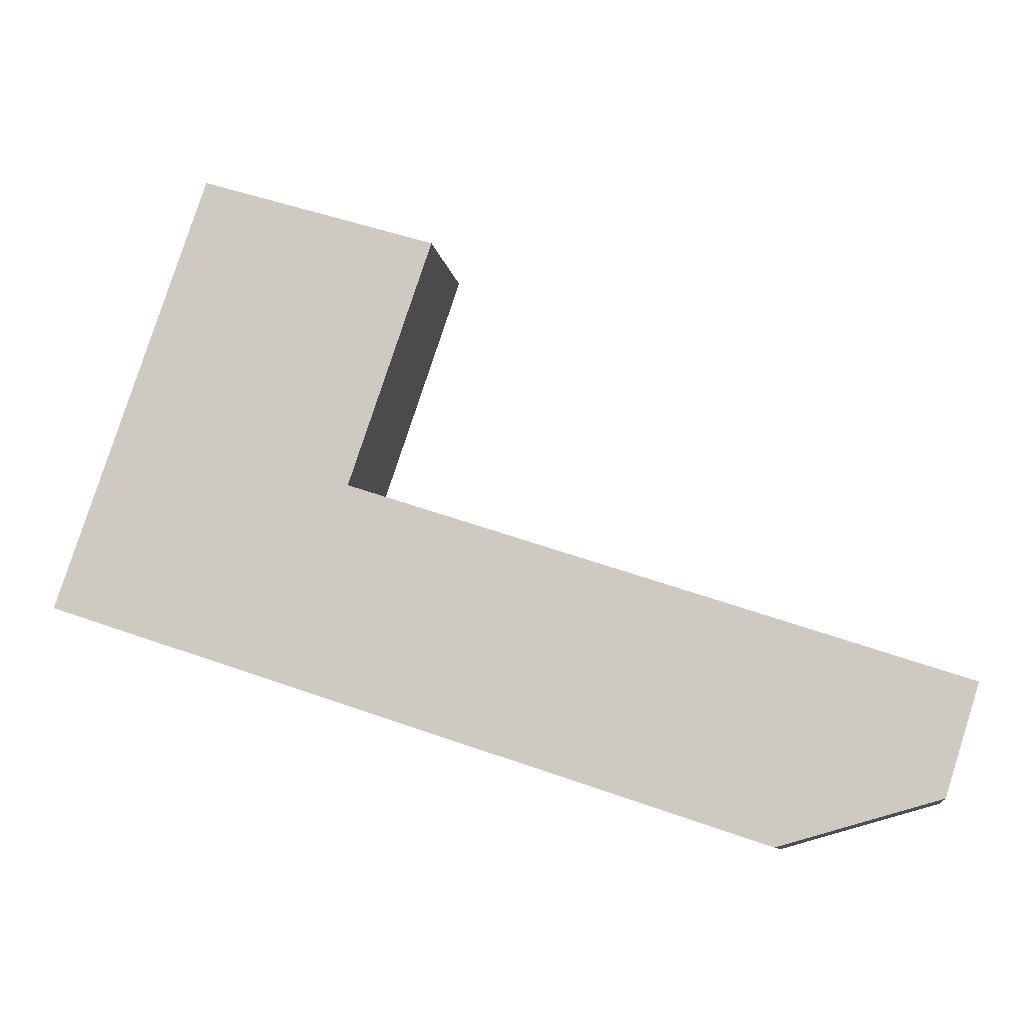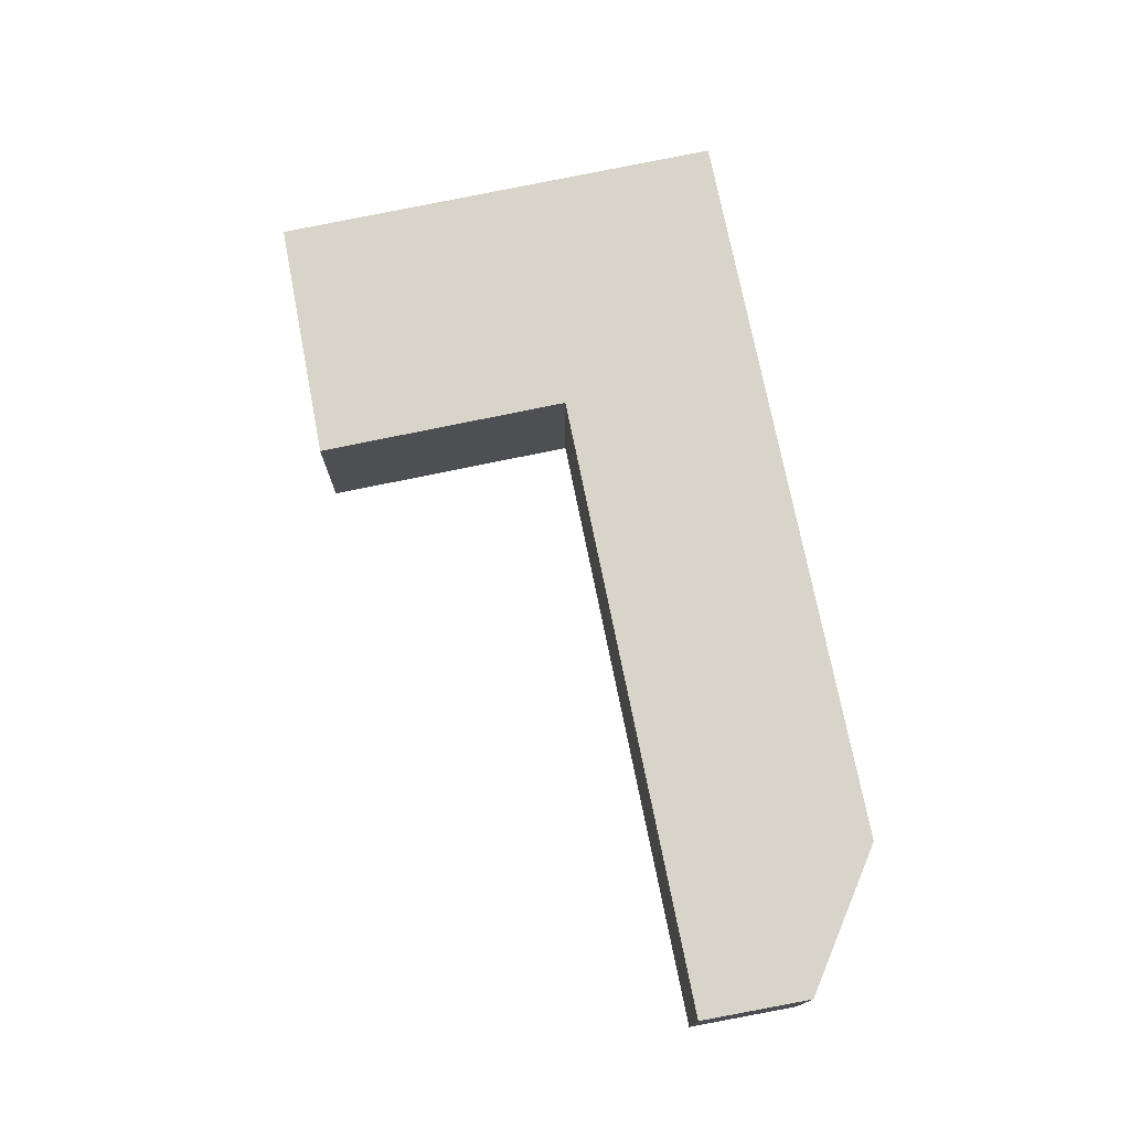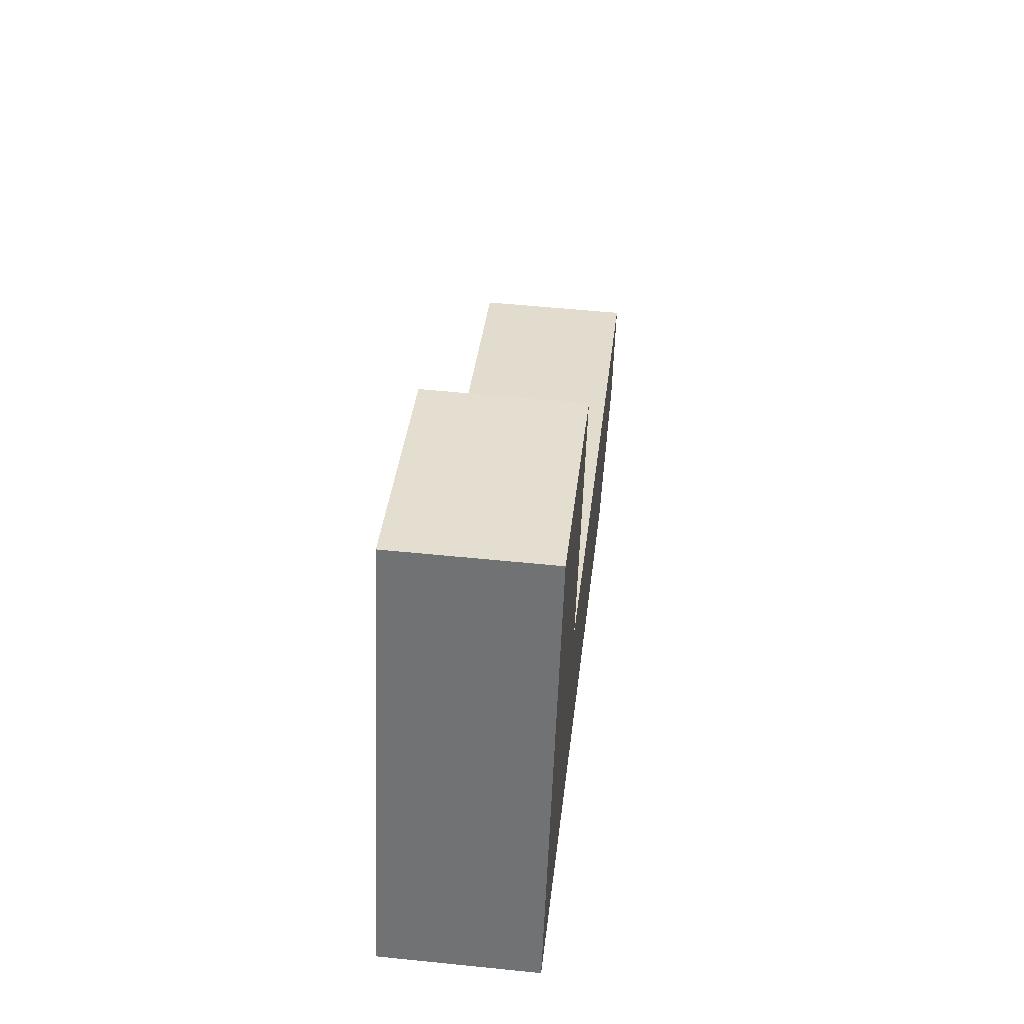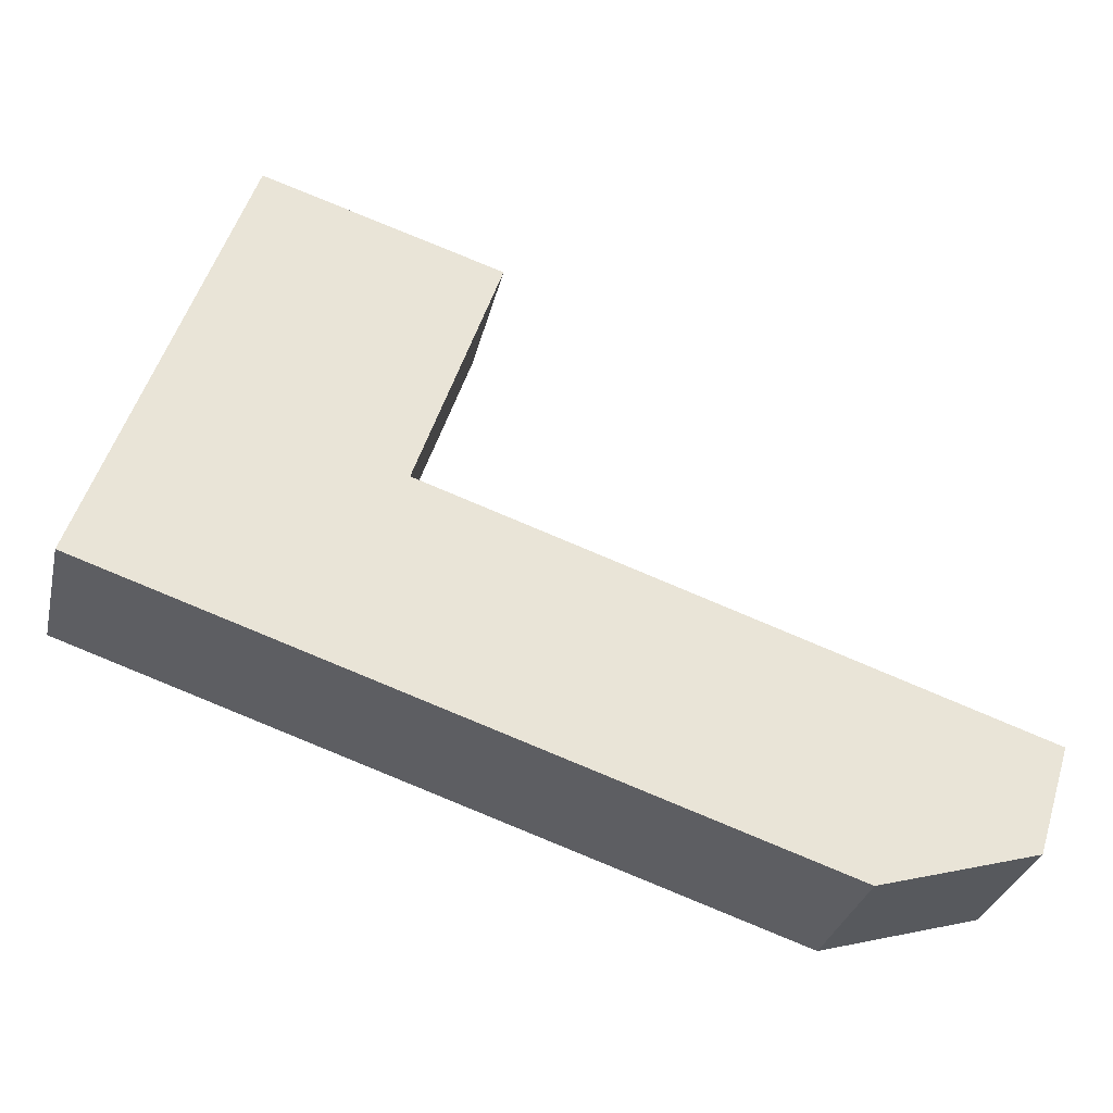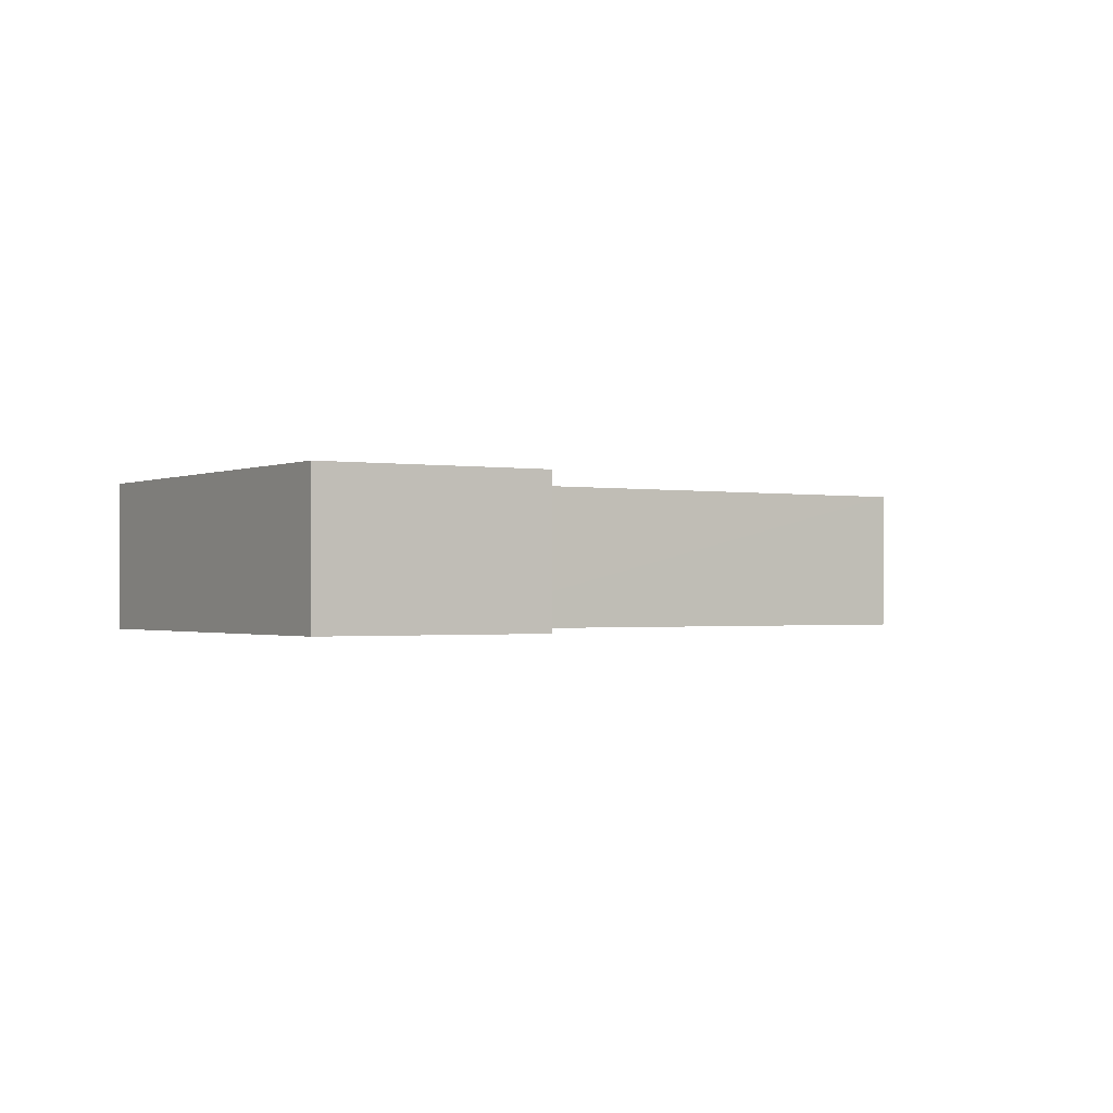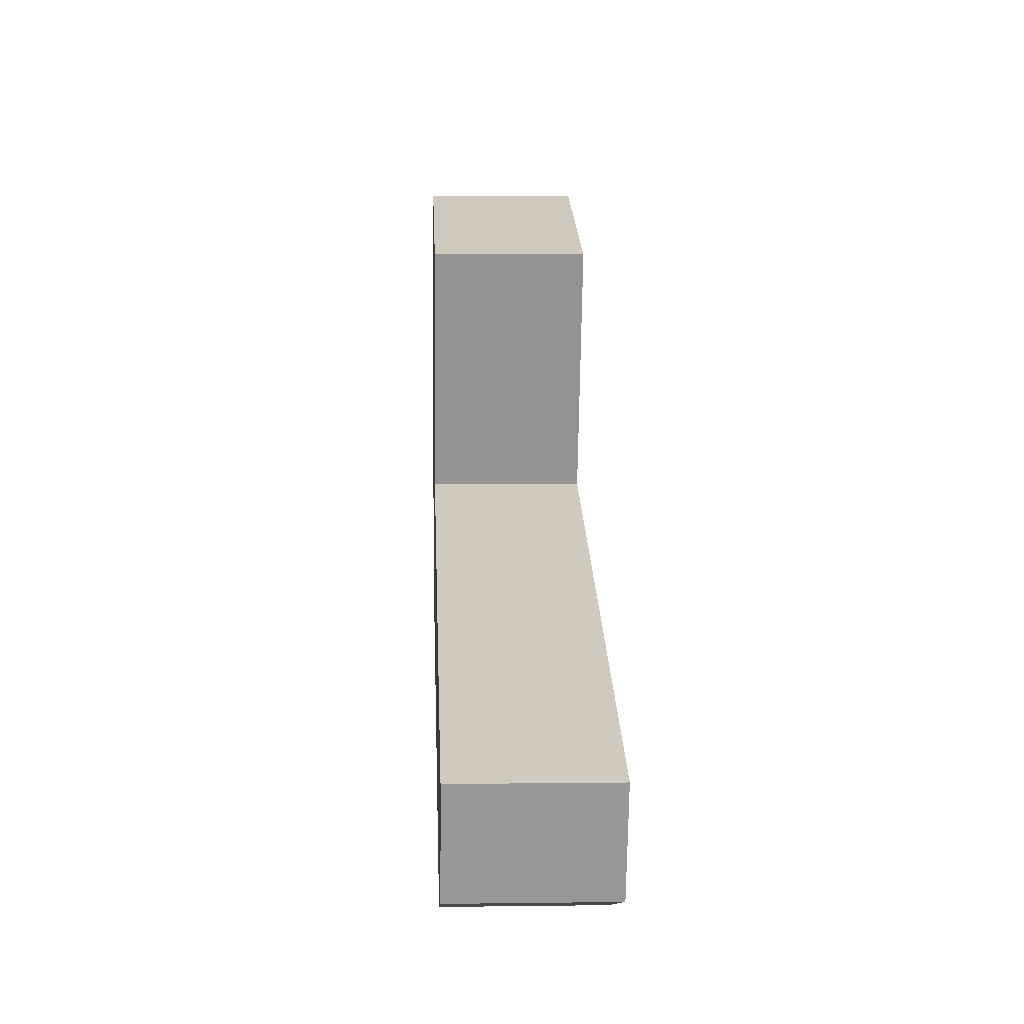
<metadata>
{"format":"obj","ext":"obj","renderer":"f3d","projection":"perspective","resolution":1024,"background":"white","views":[{"elev":-9.4,"azim":9.0,"up":"+Z"},{"elev":75.5,"azim":97.0,"up":"+Y"},{"elev":52.7,"azim":-83.7,"up":"+Z"},{"elev":-30.9,"azim":-13.0,"up":"+Z"},{"elev":-1.0,"azim":-14.0,"up":"+Y"},{"elev":4.6,"azim":87.6,"up":"+Z"}]}
</metadata>
<code>
v  34.16 6.03 -7.595
v  11.87 6.03 4.544
v  35.49 6.03 -3.37
v  27.95 6.03 -9.346
v  9.574 6.03 -3.201
v  11.78 6.03 4.576
v  11.81 6.03 4.667
v  5.797 6.03 17.06
v  15.02 6.03 14.13
v  9.273 6.03 -3.1
v  0 6.03 3.692e-16
v  2.628 6.03 7.736
v  15.02 -8.655e-16 14.13
v  11.81 -2.858e-16 4.667
v  11.78 -2.802e-16 4.576
v  35.49 2.064e-16 -3.37
v  34.16 4.651e-16 -7.595
v  11.87 -2.782e-16 4.544
v  5.797 -1.045e-15 17.06
v  27.95 5.723e-16 -9.346
v  9.574 1.96e-16 -3.201
v  9.273 1.898e-16 -3.1
v  0 0 0
v  2.628 -4.737e-16 7.736
g defaultobject
f 1 2 3
f 2 1 4
f 2 4 5
f 2 5 6
f 7 8 9
f 8 7 6
f 8 6 5
f 8 5 10
f 8 10 11
f 8 11 12
f 13 7 9
f 7 13 14
f 7 14 6
f 6 14 15
f 16 1 3
f 1 16 17
f 15 2 6
f 2 15 3
f 3 15 16
f 16 15 18
f 19 9 8
f 9 19 13
f 17 4 1
f 4 17 20
f 20 5 4
f 5 20 21
f 5 21 10
f 10 21 11
f 11 21 22
f 11 22 23
f 23 12 11
f 12 23 24
f 12 24 8
f 8 24 19
f 16 20 17
f 20 16 21
f 21 16 18
f 21 18 22
f 22 18 23
f 23 18 15
f 23 15 14
f 23 14 13
f 23 13 24
f 24 13 19

</code>
